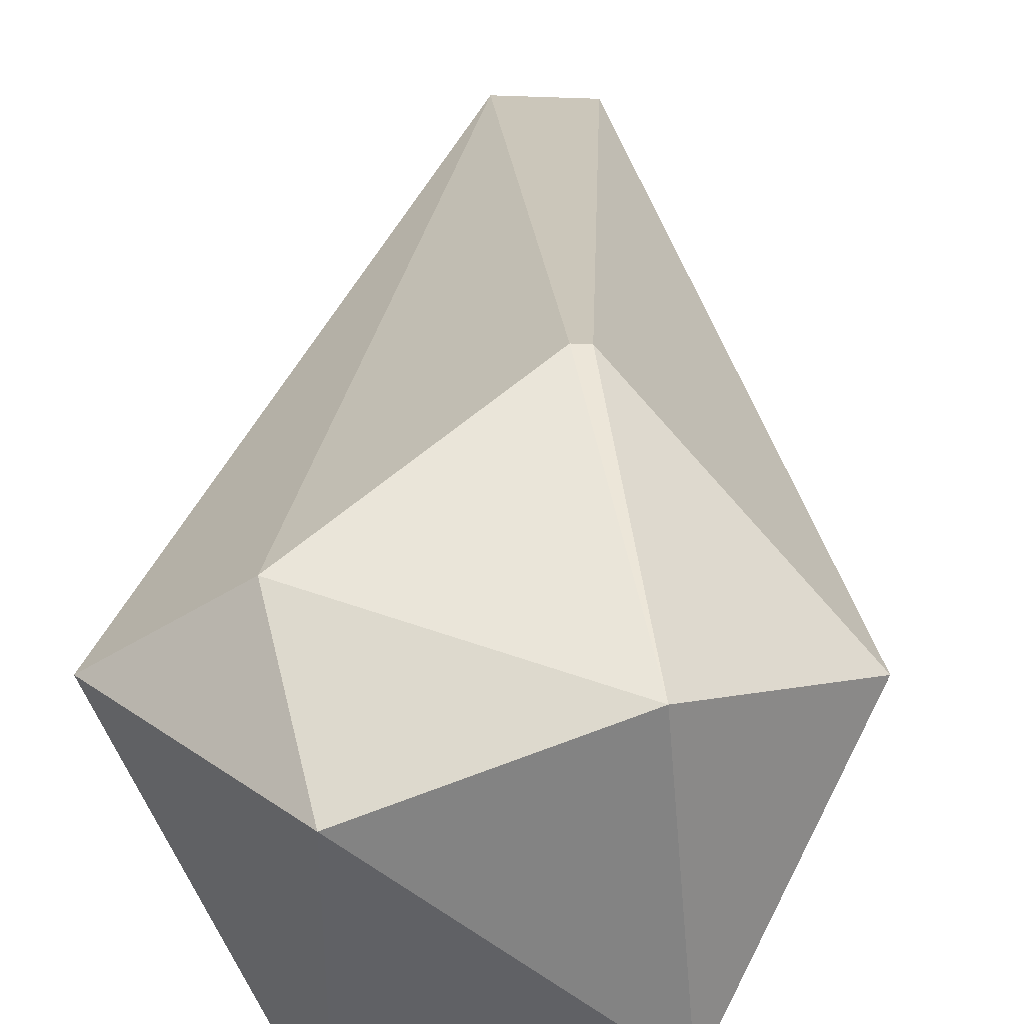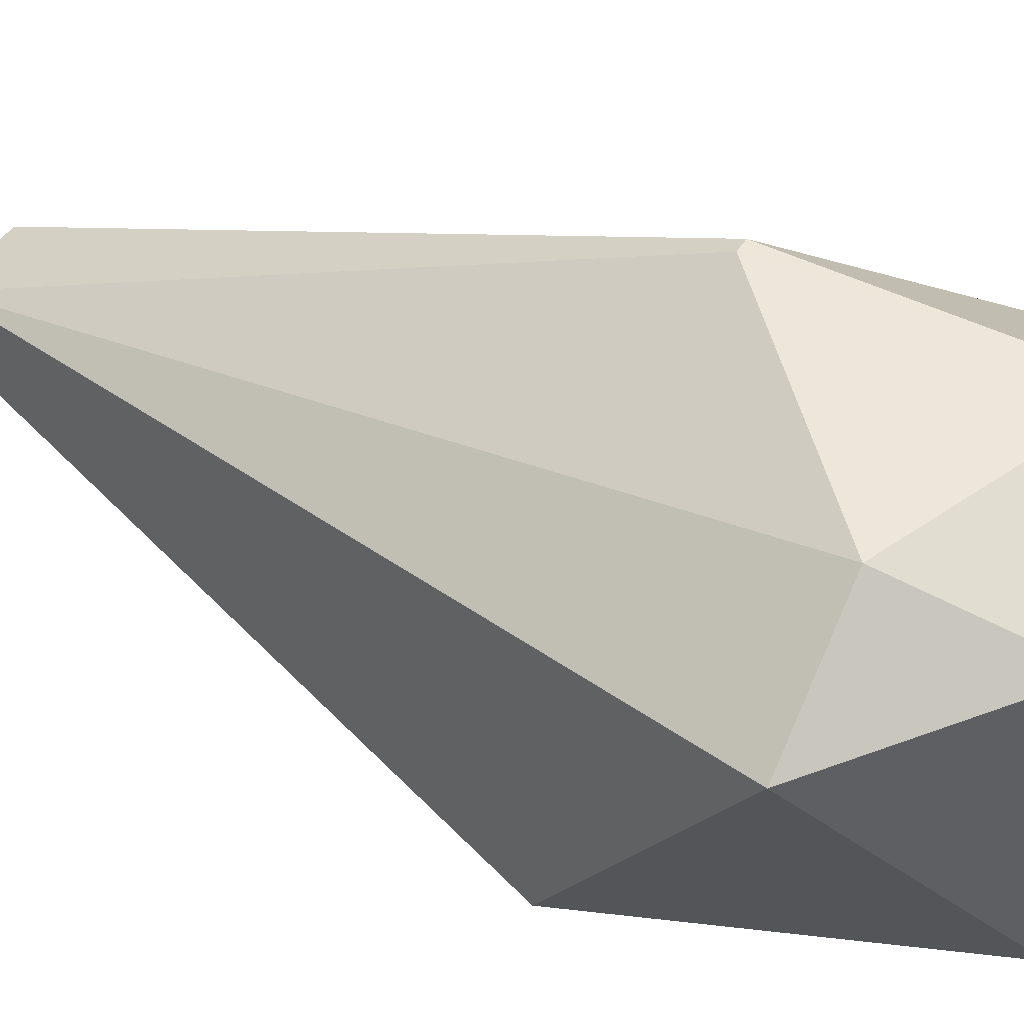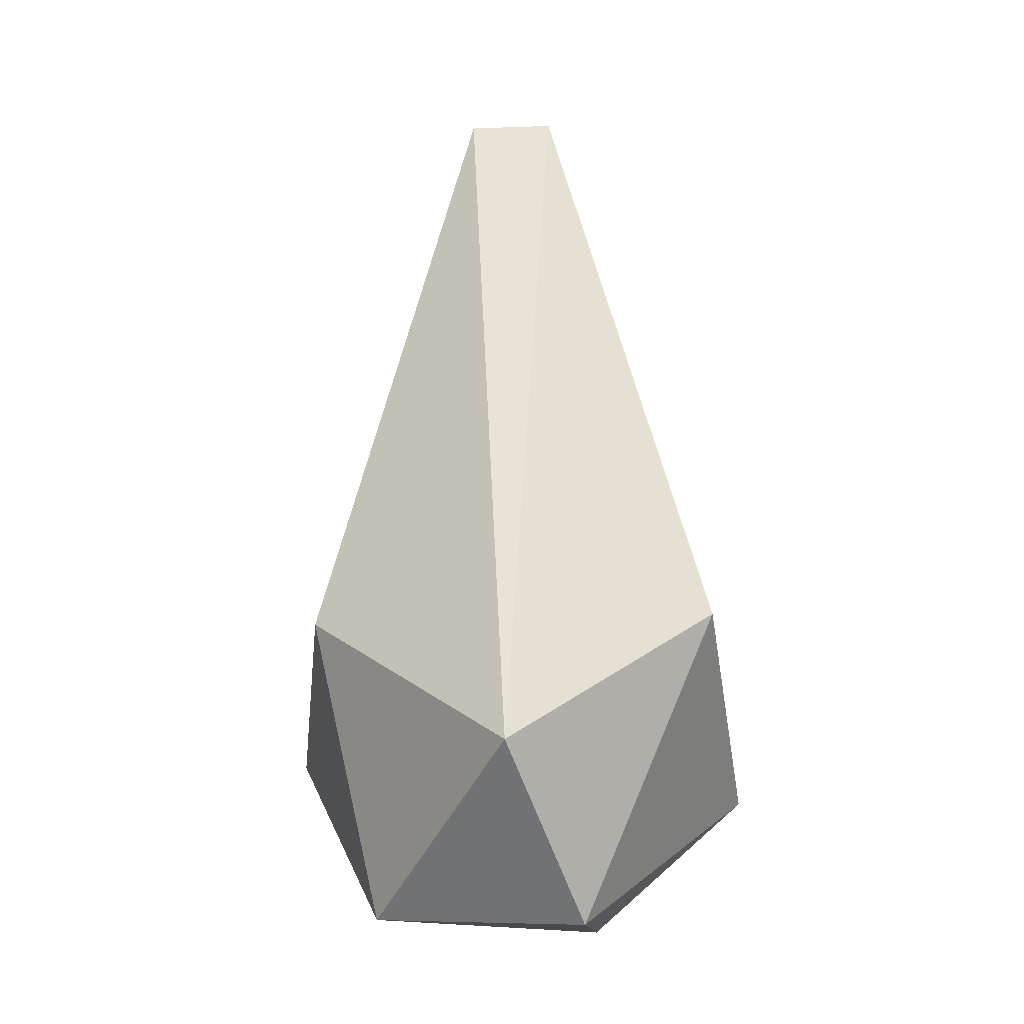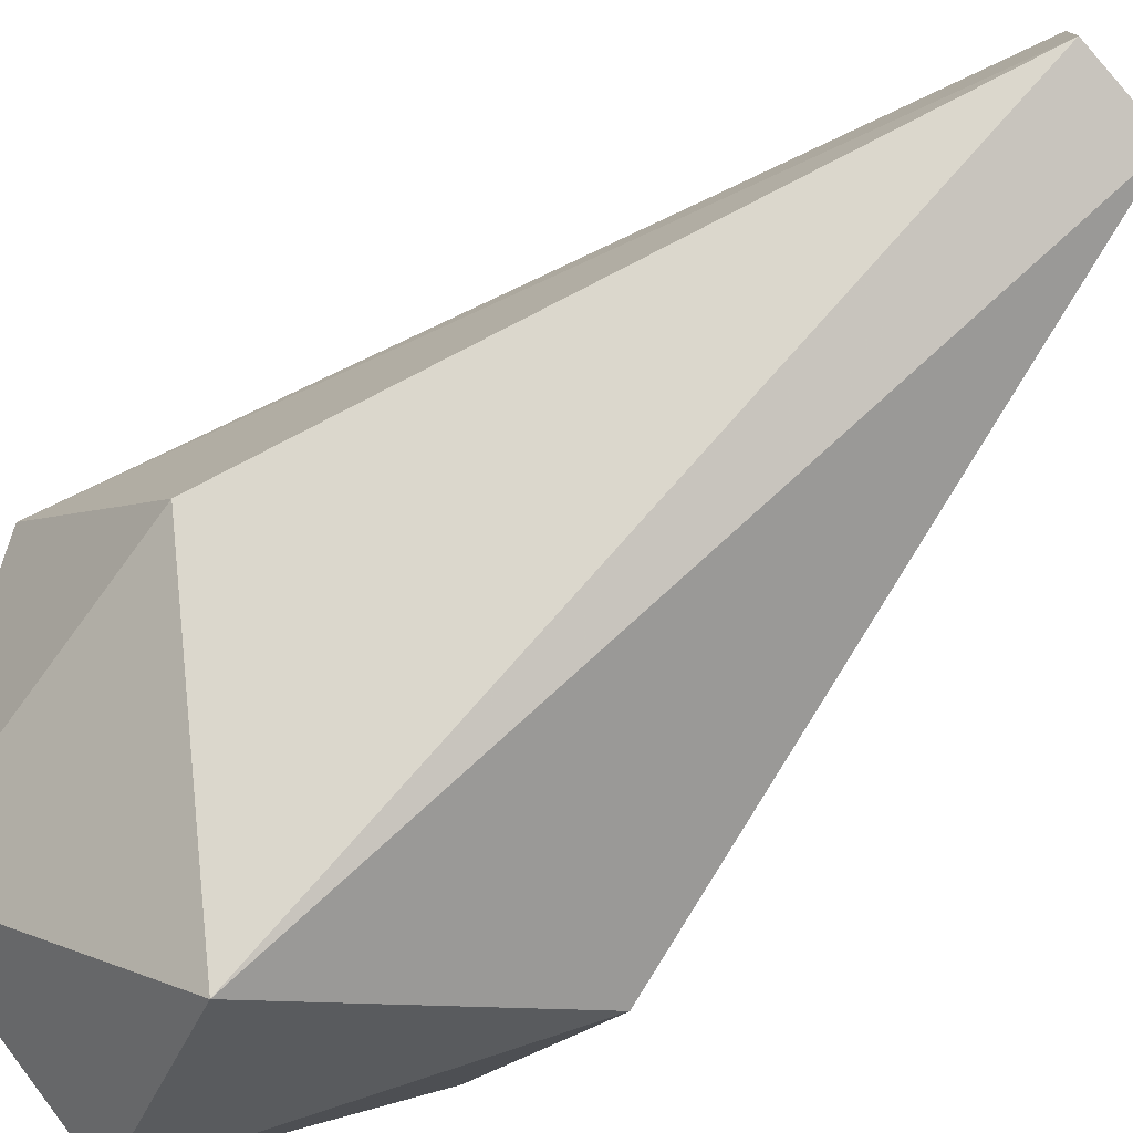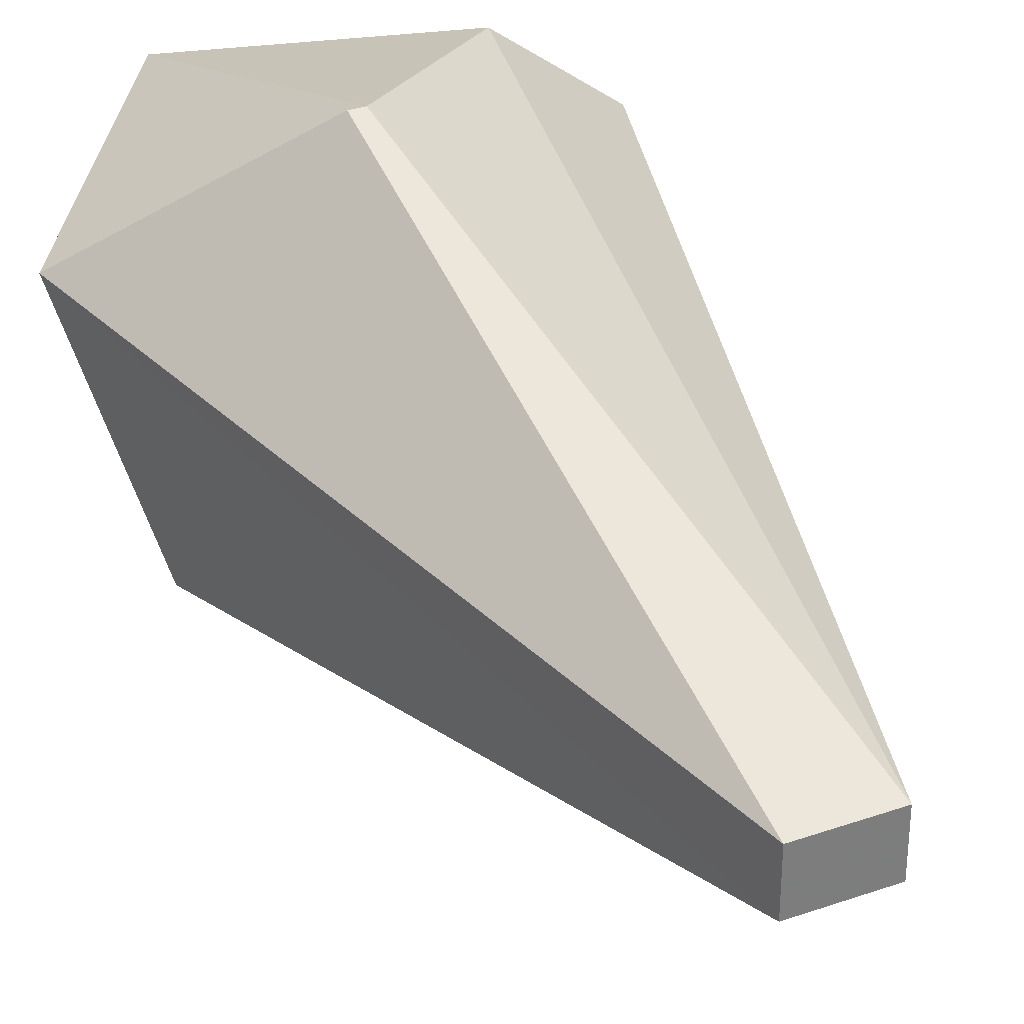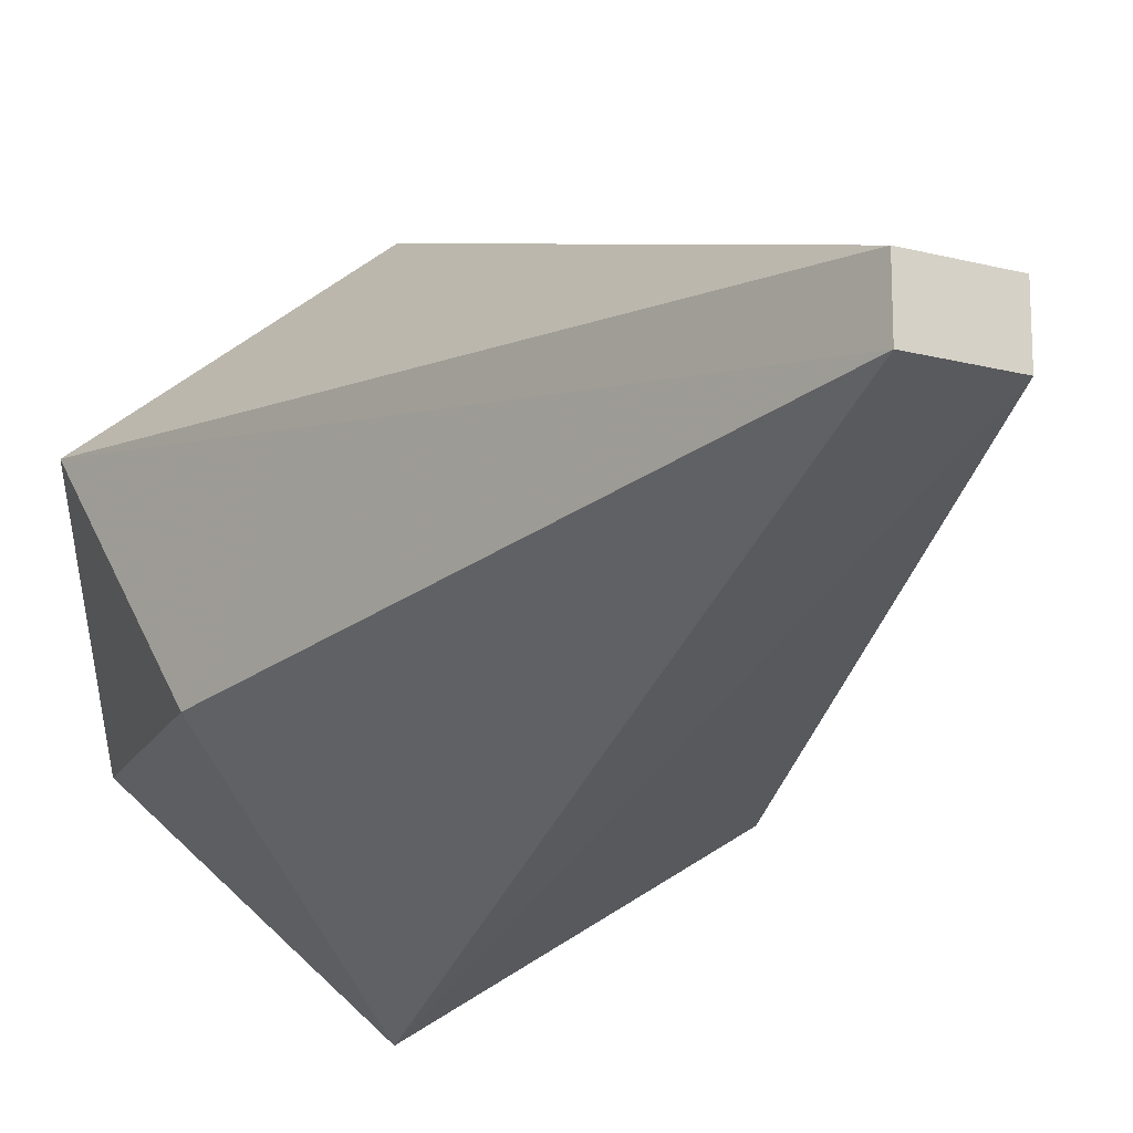
<metadata>
{"format":"obj","ext":"obj","renderer":"f3d","projection":"perspective","resolution":1024,"background":"white","views":[{"elev":41.1,"azim":3.3,"up":"+Z"},{"elev":44.0,"azim":-60.3,"up":"+Z"},{"elev":-13.3,"azim":-175.3,"up":"+Y"},{"elev":-78.4,"azim":131.4,"up":"+Z"},{"elev":32.3,"azim":154.4,"up":"+Z"},{"elev":-17.3,"azim":152.8,"up":"+Z"}]}
</metadata>
<code>
g Generated convex submesh 1
v 0.1213 -1.083 -0.06213
v 0.03708 -0.8054 0.2227
v 0.05019 -0.8054 0.2227
v -0.04131 -0.2688 -0.0259
v -0.2246 -0.9624 0.1049
v -0.01518 -0.9361 -0.2484
v 0.1811 -0.8054 -0.09123
v -0.1984 -0.8054 -0.1174
v 0.2203 -0.9231 0.09177
v -0.07749 -1.09 0.1253
v 0.03713 -0.2688 -0.0259
v -0.07745 -1.09 -0.1258
v -0.04131 -0.2688 0.02639
v 0.09809 -1.038 0.1751
v 0.03713 -0.2688 0.02639
v -0.1199 -0.9624 0.1834
g Generated convex submesh 1_0
f 16 10 14
f 7 1 6
f 8 4 6
f 9 1 7
f 11 6 4
f 11 7 6
f 11 9 7
f 12 6 1
f 12 5 8
f 12 8 6
f 12 10 5
f 12 1 10
f 13 2 3
f 13 4 8
f 13 8 5
f 13 11 4
f 14 3 2
f 14 9 3
f 14 1 9
f 14 10 1
f 15 3 9
f 15 9 11
f 15 13 3
f 15 11 13
f 16 5 10
f 16 2 13
f 16 13 5
f 16 14 2

</code>
